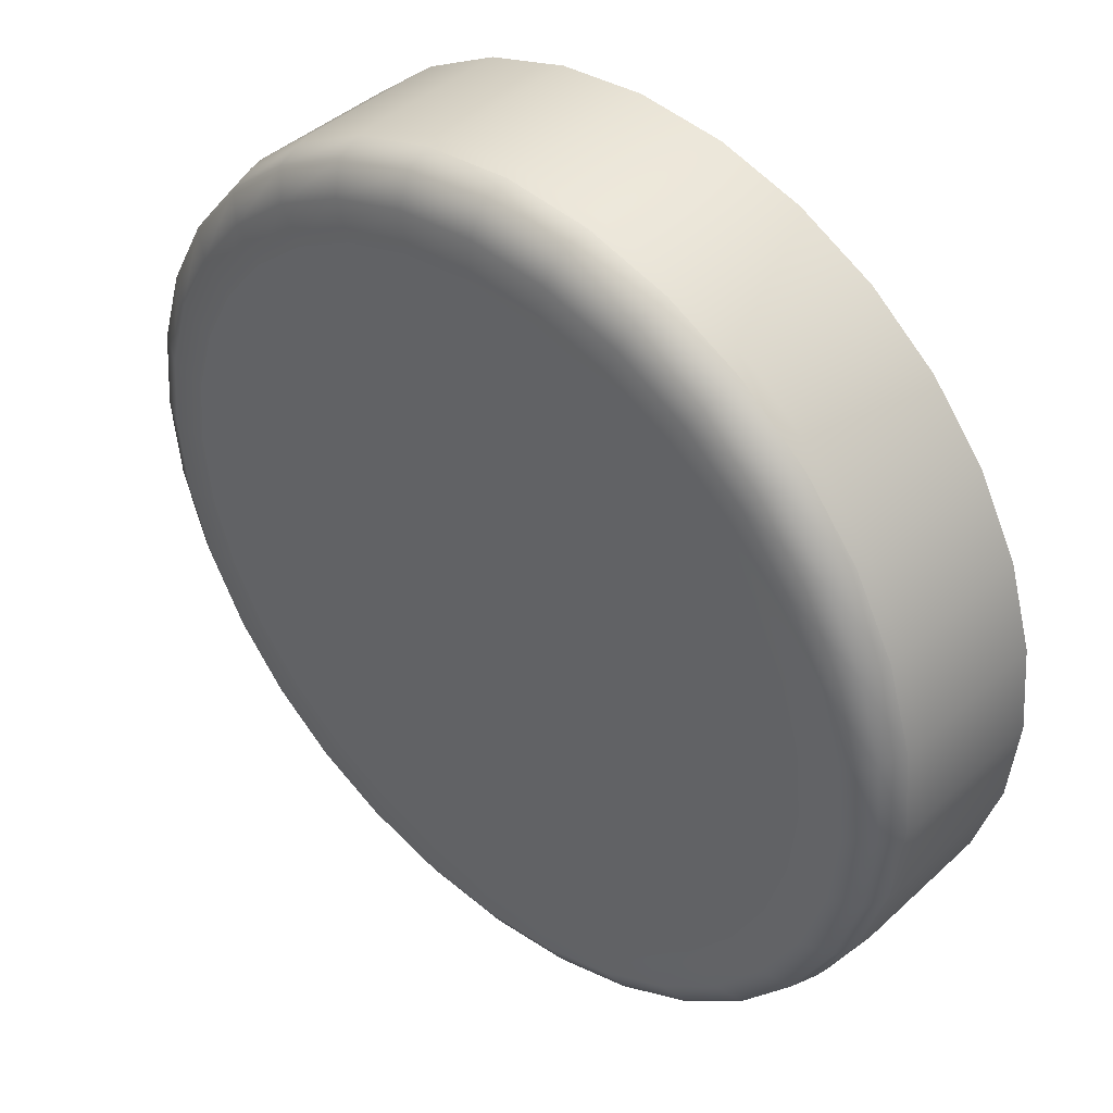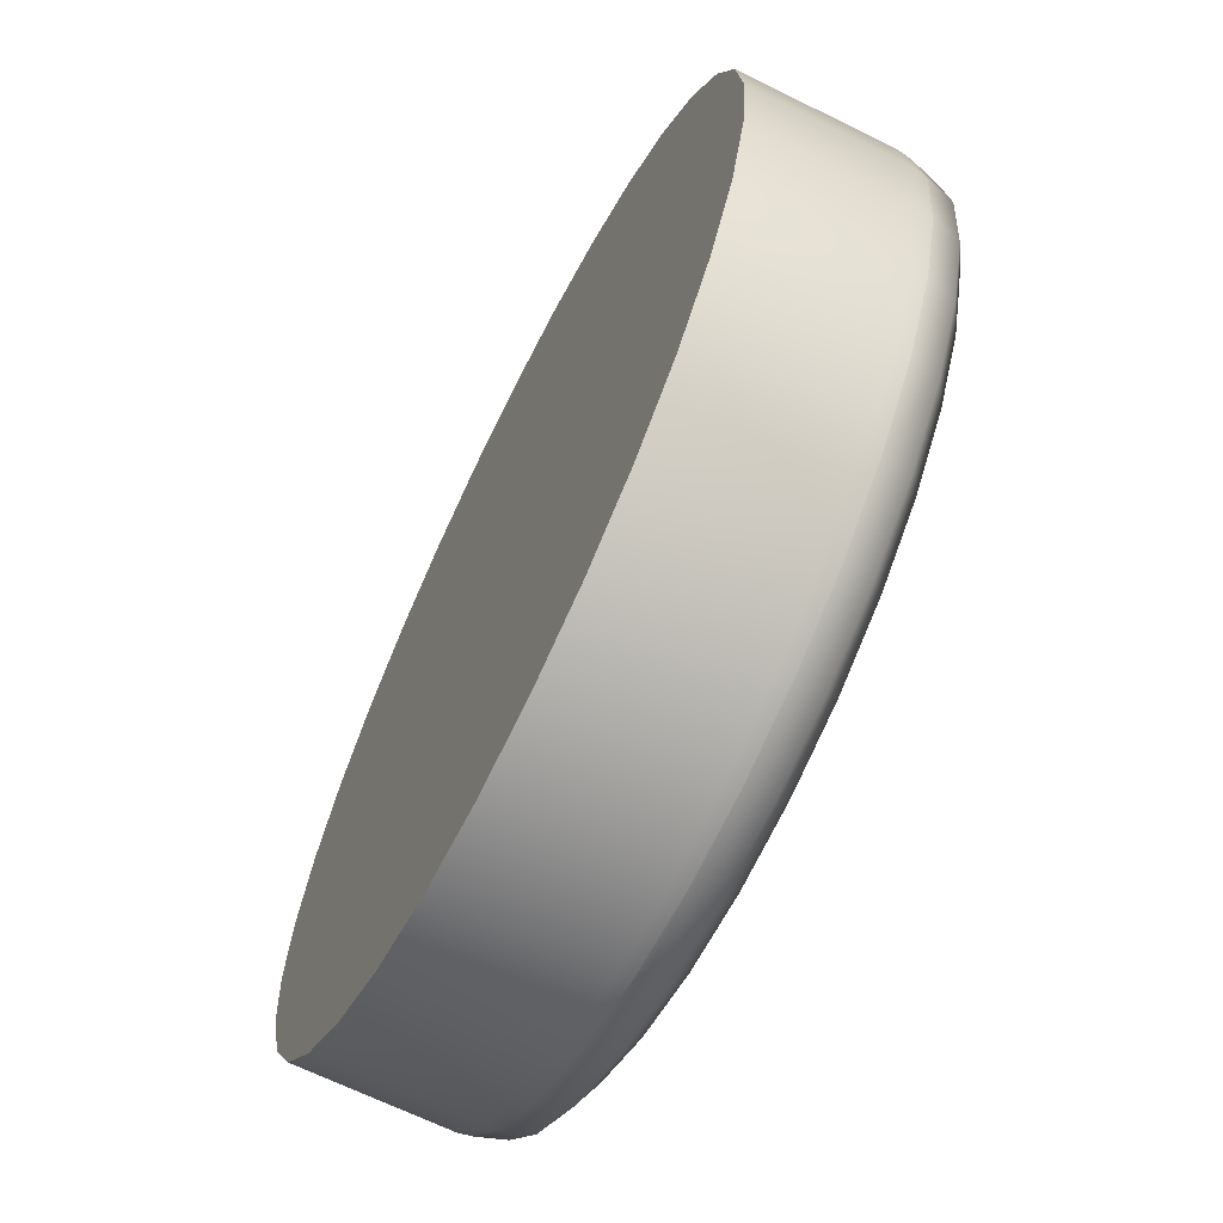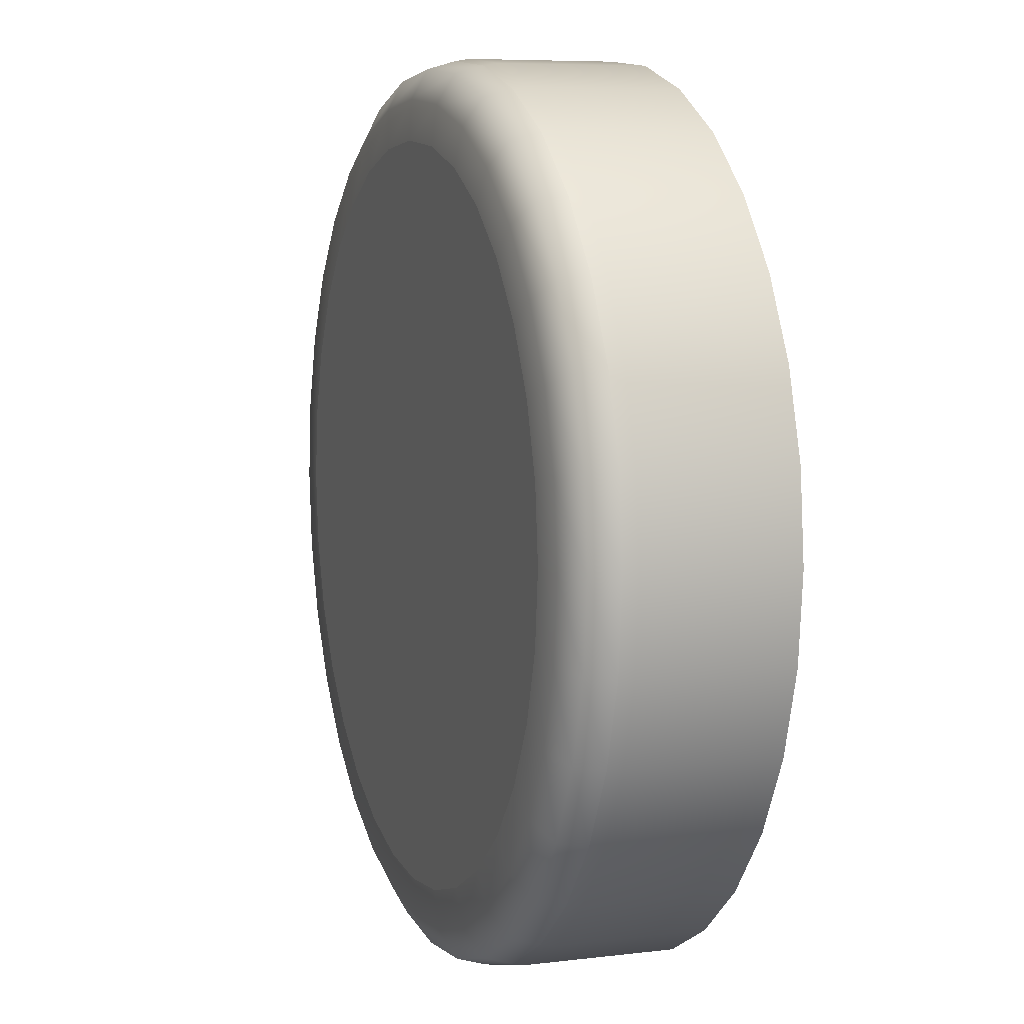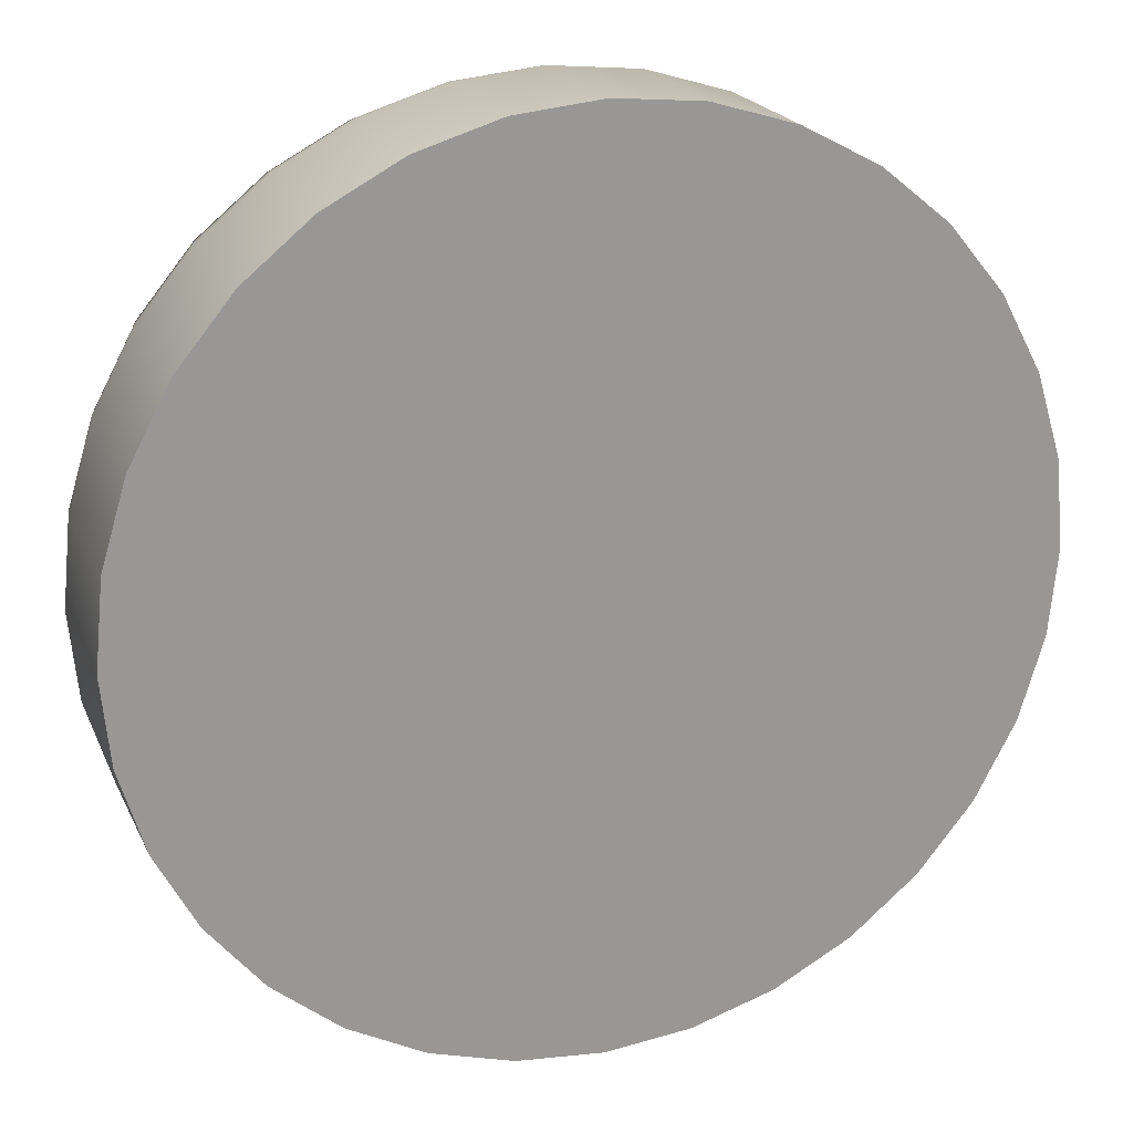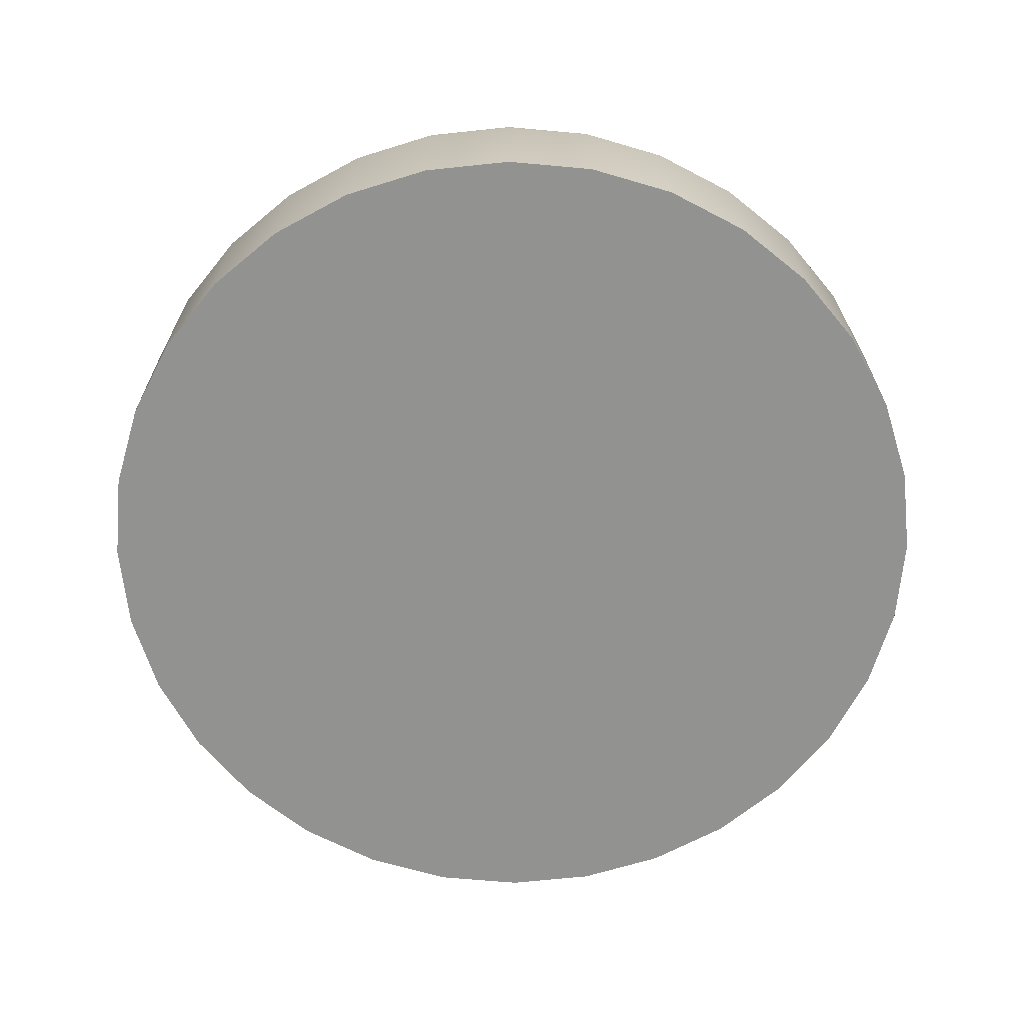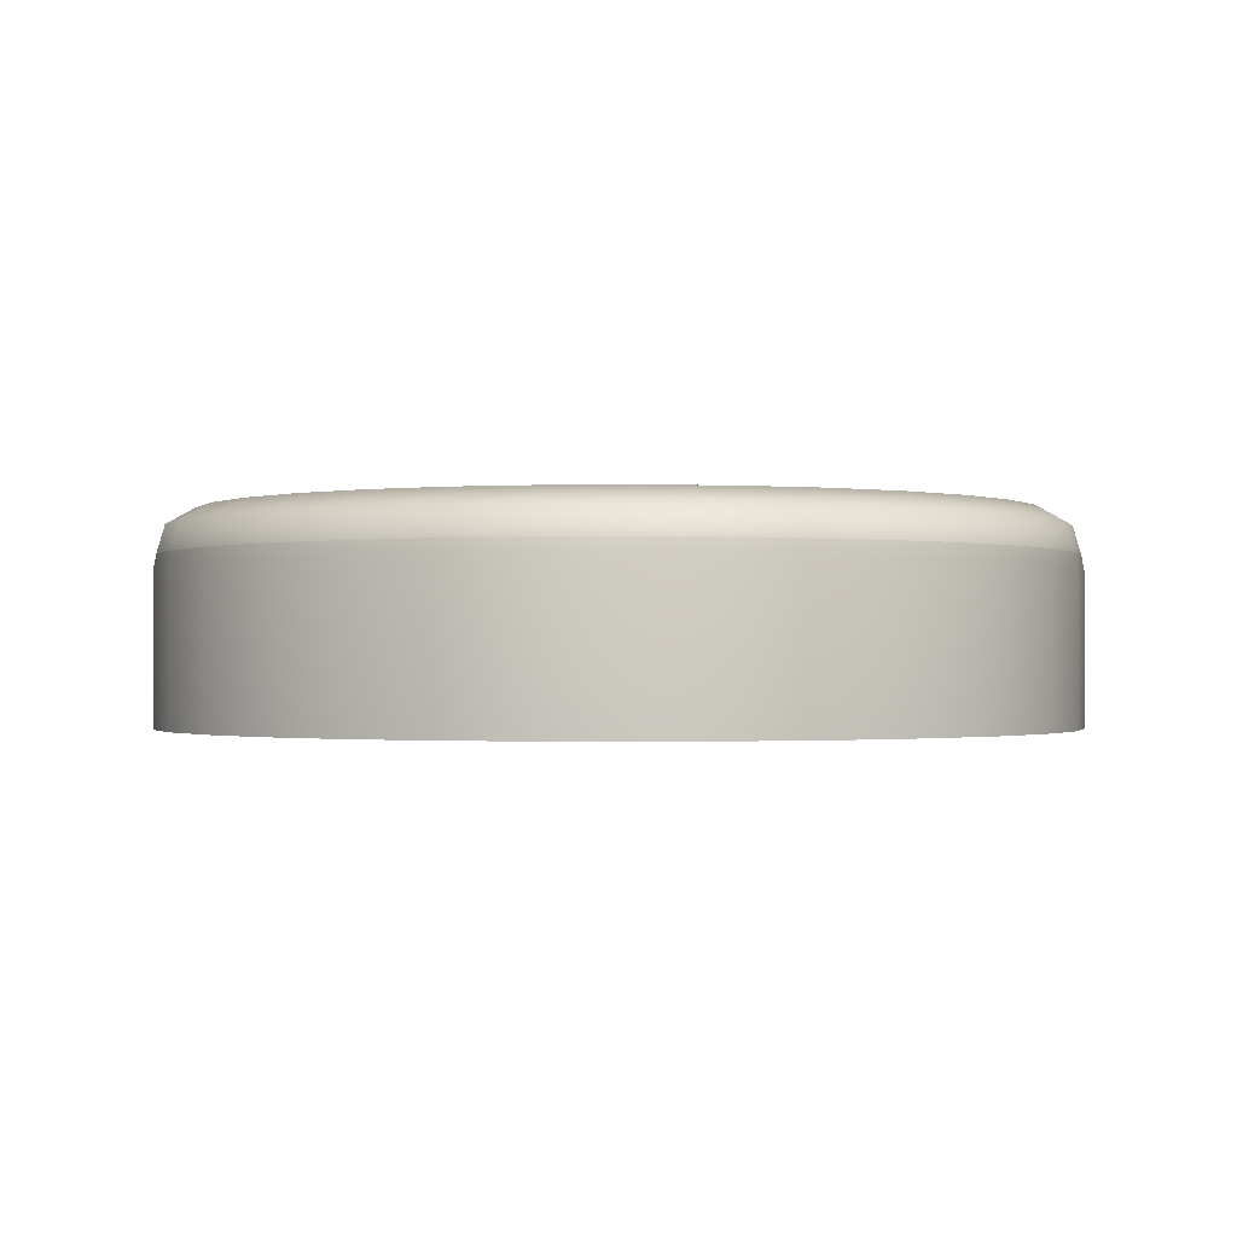
<metadata>
{"format":"obj","ext":"obj","renderer":"f3d","projection":"perspective","resolution":1024,"background":"white","views":[{"elev":41.7,"azim":42.2,"up":"+Y"},{"elev":-66.9,"azim":-116.3,"up":"+Y"},{"elev":7.2,"azim":70.7,"up":"+Y"},{"elev":21.1,"azim":160.4,"up":"+Y"},{"elev":-66.2,"azim":-123.3,"up":"+Z"},{"elev":-0.9,"azim":121.2,"up":"+Z"}]}
</metadata>
<code>
o yellow_button
v 0 0.4475 0.02163
v 0.08731 0.4389 0.02163
v 0.1713 0.4135 0.02163
v 0.2486 0.3721 0.02163
v 0.3165 0.3165 0.02163
v 0.3721 0.2486 0.02163
v 0.4135 0.1713 0.02163
v 0.4389 0.08731 0.02163
v 0.4475 0 0.02163
v 0.4389 -0.08731 0.02163
v 0.4135 -0.1713 0.02163
v 0.3721 -0.2486 0.02163
v 0.3165 -0.3165 0.02163
v 0.2486 -0.3721 0.02163
v 0.1713 -0.4135 0.02163
v 0.08731 -0.4389 0.02163
v 0 -0.4475 0.02163
v -0.08731 -0.4389 0.02163
v -0.1713 -0.4135 0.02163
v -0.2486 -0.3721 0.02163
v -0.3165 -0.3165 0.02163
v -0.3721 -0.2486 0.02163
v -0.4135 -0.1713 0.02163
v -0.4389 -0.08731 0.02163
v -0.4475 0 0.02163
v -0.4389 0.08731 0.02163
v -0.4135 0.1713 0.02163
v -0.3721 0.2486 0.02163
v -0.3165 0.3165 0.02163
v -0.2486 0.3721 0.02163
v -0.1713 0.4135 0.02163
v -0.08731 0.4389 0.02163
v 0 0.3682 0.2327
v 0 0.445 0.186
v 0 0.4079 0.2302
v 0 0.4369 0.214
v 0.07184 0.3611 0.2327
v 0.08682 0.4365 0.186
v 0.07957 0.4 0.2302
v 0.08524 0.4285 0.214
v 0.1409 0.3402 0.2327
v 0.1703 0.4112 0.186
v 0.1561 0.3768 0.2302
v 0.1672 0.4037 0.214
v 0.2046 0.3062 0.2327
v 0.2473 0.37 0.186
v 0.2266 0.3391 0.2302
v 0.2427 0.3633 0.214
v 0.2604 0.2604 0.2327
v 0.3147 0.3147 0.186
v 0.2884 0.2884 0.2302
v 0.3089 0.3089 0.214
v 0.3062 0.2046 0.2327
v 0.37 0.2473 0.186
v 0.3391 0.2266 0.2302
v 0.3633 0.2427 0.214
v 0.3402 0.1409 0.2327
v 0.4112 0.1703 0.186
v 0.3768 0.1561 0.2302
v 0.4037 0.1672 0.214
v 0.3611 0.07184 0.2327
v 0.4365 0.08682 0.186
v 0.4 0.07957 0.2302
v 0.4285 0.08524 0.214
v 0.3682 -0 0.2327
v 0.445 -0 0.186
v 0.4079 -0 0.2302
v 0.4369 -0 0.214
v 0.3611 -0.07184 0.2327
v 0.4365 -0.08682 0.186
v 0.4 -0.07957 0.2302
v 0.4285 -0.08524 0.214
v 0.3402 -0.1409 0.2327
v 0.4112 -0.1703 0.186
v 0.3768 -0.1561 0.2302
v 0.4037 -0.1672 0.214
v 0.3062 -0.2046 0.2327
v 0.37 -0.2473 0.186
v 0.3391 -0.2266 0.2302
v 0.3633 -0.2427 0.214
v 0.2604 -0.2604 0.2327
v 0.3147 -0.3147 0.186
v 0.2884 -0.2884 0.2302
v 0.3089 -0.3089 0.214
v 0.2046 -0.3062 0.2327
v 0.2473 -0.37 0.186
v 0.2266 -0.3391 0.2302
v 0.2427 -0.3633 0.214
v 0.1409 -0.3402 0.2327
v 0.1703 -0.4112 0.186
v 0.1561 -0.3768 0.2302
v 0.1672 -0.4037 0.214
v 0.07184 -0.3611 0.2327
v 0.08682 -0.4365 0.186
v 0.07957 -0.4 0.2302
v 0.08524 -0.4285 0.214
v -0 -0.3682 0.2327
v 0 -0.445 0.186
v -0 -0.4079 0.2302
v -0 -0.4369 0.214
v -0.07184 -0.3611 0.2327
v -0.08682 -0.4365 0.186
v -0.07957 -0.4 0.2302
v -0.08524 -0.4285 0.214
v -0.1409 -0.3402 0.2327
v -0.1703 -0.4112 0.186
v -0.1561 -0.3768 0.2302
v -0.1672 -0.4037 0.214
v -0.2046 -0.3062 0.2327
v -0.2473 -0.37 0.186
v -0.2266 -0.3391 0.2302
v -0.2427 -0.3633 0.214
v -0.2604 -0.2604 0.2327
v -0.3147 -0.3147 0.186
v -0.2884 -0.2884 0.2302
v -0.3089 -0.3089 0.214
v -0.3062 -0.2046 0.2327
v -0.37 -0.2473 0.186
v -0.3391 -0.2266 0.2302
v -0.3633 -0.2427 0.214
v -0.3402 -0.1409 0.2327
v -0.4112 -0.1703 0.186
v -0.3768 -0.1561 0.2302
v -0.4037 -0.1672 0.214
v -0.3611 -0.07184 0.2327
v -0.4365 -0.08682 0.186
v -0.4 -0.07957 0.2302
v -0.4285 -0.08524 0.214
v -0.3682 -0 0.2327
v -0.445 -0 0.186
v -0.4079 -0 0.2302
v -0.4369 -0 0.214
v -0.3611 0.07184 0.2327
v -0.4365 0.08682 0.186
v -0.4 0.07957 0.2302
v -0.4285 0.08524 0.214
v -0.3402 0.1409 0.2327
v -0.4112 0.1703 0.186
v -0.3768 0.1561 0.2302
v -0.4037 0.1672 0.214
v -0.3062 0.2046 0.2327
v -0.37 0.2473 0.186
v -0.3391 0.2266 0.2302
v -0.3633 0.2427 0.214
v -0.2604 0.2604 0.2327
v -0.3147 0.3147 0.186
v -0.2884 0.2884 0.2302
v -0.3089 0.3089 0.214
v -0.2046 0.3062 0.2327
v -0.2473 0.37 0.186
v -0.2266 0.3391 0.2302
v -0.2427 0.3633 0.214
v -0.1409 0.3402 0.2327
v -0.1703 0.4112 0.186
v -0.1561 0.3768 0.2302
v -0.1672 0.4037 0.214
v -0.07184 0.3611 0.2327
v -0.08682 0.4365 0.186
v -0.07957 0.4 0.2302
v -0.08524 0.4285 0.214
v 0 0.4475 0.1718
v 0.08731 0.4389 0.1718
v -0.08731 0.4389 0.1718
v 0.1713 0.4135 0.1718
v 0.2486 0.3721 0.1718
v 0.3165 0.3165 0.1718
v 0.3721 0.2486 0.1718
v 0.4135 0.1713 0.1718
v 0.4389 0.08731 0.1718
v 0.4475 -0 0.1718
v 0.4389 -0.08731 0.1718
v 0.4135 -0.1713 0.1718
v 0.3721 -0.2486 0.1718
v 0.3165 -0.3165 0.1718
v 0.2486 -0.3721 0.1718
v 0.1713 -0.4135 0.1718
v 0.08731 -0.4389 0.1718
v 0 -0.4475 0.1718
v -0.08731 -0.4389 0.1718
v -0.1713 -0.4135 0.1718
v -0.2486 -0.3721 0.1718
v -0.3165 -0.3165 0.1718
v -0.3721 -0.2486 0.1718
v -0.4135 -0.1713 0.1718
v -0.4389 -0.08731 0.1718
v -0.4475 -0 0.1718
v -0.4389 0.08731 0.1718
v -0.4135 0.1713 0.1718
v -0.3721 0.2486 0.1718
v -0.3165 0.3165 0.1718
v -0.2486 0.3721 0.1718
v -0.1713 0.4135 0.1718
f 163 158 34 161
f 164 42 46 165
f 165 46 50 166
f 166 50 54 167
f 167 54 58 168
f 168 58 62 169
f 169 62 66 170
f 170 66 70 171
f 171 70 74 172
f 172 74 78 173
f 173 78 82 174
f 174 82 86 175
f 175 86 90 176
f 176 90 94 177
f 177 94 98 178
f 178 98 102 179
f 179 102 106 180
f 180 106 110 181
f 181 110 114 182
f 182 114 118 183
f 183 118 122 184
f 184 122 126 185
f 185 126 130 186
f 186 130 134 187
f 187 134 138 188
f 188 138 142 189
f 189 142 146 190
f 190 146 150 191
f 191 150 154 192
f 192 154 158 163
f 161 34 38 162
f 162 38 42 164
f 1 2 3 4 5 6 7 8 9 10 11 12 13 14 15 16 17 18 19 20 21 22 23 24 25 26 27 28 29 30 31 32
f 38 34 36 40
f 40 36 35 39
f 39 35 33 37
f 42 38 40 44
f 44 40 39 43
f 43 39 37 41
f 46 42 44 48
f 48 44 43 47
f 47 43 41 45
f 50 46 48 52
f 52 48 47 51
f 51 47 45 49
f 54 50 52 56
f 56 52 51 55
f 55 51 49 53
f 58 54 56 60
f 60 56 55 59
f 59 55 53 57
f 62 58 60 64
f 64 60 59 63
f 63 59 57 61
f 66 62 64 68
f 68 64 63 67
f 67 63 61 65
f 70 66 68 72
f 72 68 67 71
f 71 67 65 69
f 74 70 72 76
f 76 72 71 75
f 75 71 69 73
f 78 74 76 80
f 80 76 75 79
f 79 75 73 77
f 82 78 80 84
f 84 80 79 83
f 83 79 77 81
f 86 82 84 88
f 88 84 83 87
f 87 83 81 85
f 90 86 88 92
f 92 88 87 91
f 91 87 85 89
f 94 90 92 96
f 96 92 91 95
f 95 91 89 93
f 98 94 96 100
f 100 96 95 99
f 99 95 93 97
f 102 98 100 104
f 104 100 99 103
f 103 99 97 101
f 106 102 104 108
f 108 104 103 107
f 107 103 101 105
f 110 106 108 112
f 112 108 107 111
f 111 107 105 109
f 114 110 112 116
f 116 112 111 115
f 115 111 109 113
f 118 114 116 120
f 120 116 115 119
f 119 115 113 117
f 122 118 120 124
f 124 120 119 123
f 123 119 117 121
f 126 122 124 128
f 128 124 123 127
f 127 123 121 125
f 130 126 128 132
f 132 128 127 131
f 131 127 125 129
f 134 130 132 136
f 136 132 131 135
f 135 131 129 133
f 138 134 136 140
f 140 136 135 139
f 139 135 133 137
f 142 138 140 144
f 144 140 139 143
f 143 139 137 141
f 146 142 144 148
f 148 144 143 147
f 147 143 141 145
f 150 146 148 152
f 152 148 147 151
f 151 147 145 149
f 154 150 152 156
f 156 152 151 155
f 155 151 149 153
f 158 154 156 160
f 160 156 155 159
f 159 155 153 157
f 34 158 160 36
f 36 160 159 35
f 35 159 157 33
f 37 33 157 153 149 145 141 137 133 129 125 121 117 113 109 105 101 97 93 89 85 81 77 73 69 65 61 57 53 49 45 41
f 2 162 164 3
f 1 161 162 2
f 31 192 163 32
f 30 191 192 31
f 29 190 191 30
f 28 189 190 29
f 27 188 189 28
f 26 187 188 27
f 25 186 187 26
f 24 185 186 25
f 23 184 185 24
f 22 183 184 23
f 21 182 183 22
f 20 181 182 21
f 19 180 181 20
f 18 179 180 19
f 17 178 179 18
f 16 177 178 17
f 15 176 177 16
f 14 175 176 15
f 13 174 175 14
f 12 173 174 13
f 11 172 173 12
f 10 171 172 11
f 9 170 171 10
f 8 169 170 9
f 7 168 169 8
f 6 167 168 7
f 5 166 167 6
f 4 165 166 5
f 3 164 165 4
f 32 163 161 1

</code>
